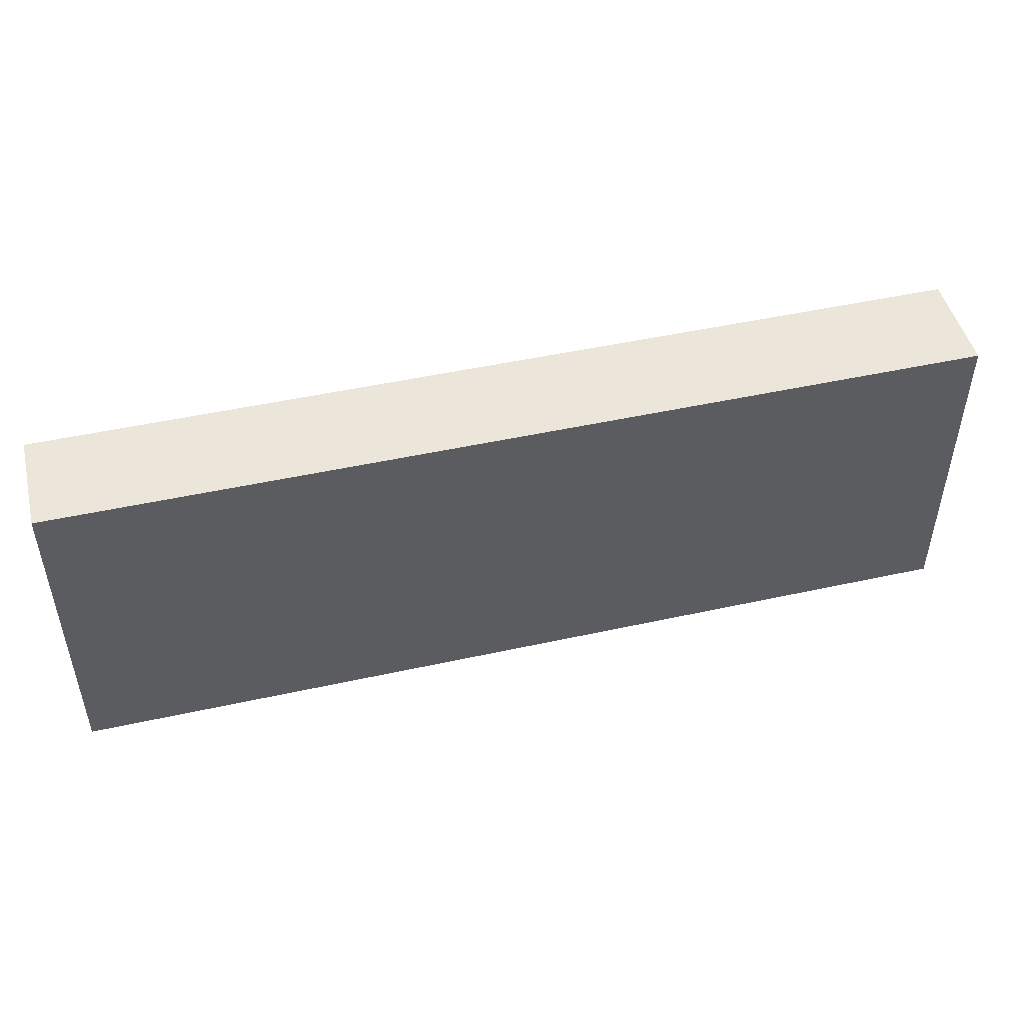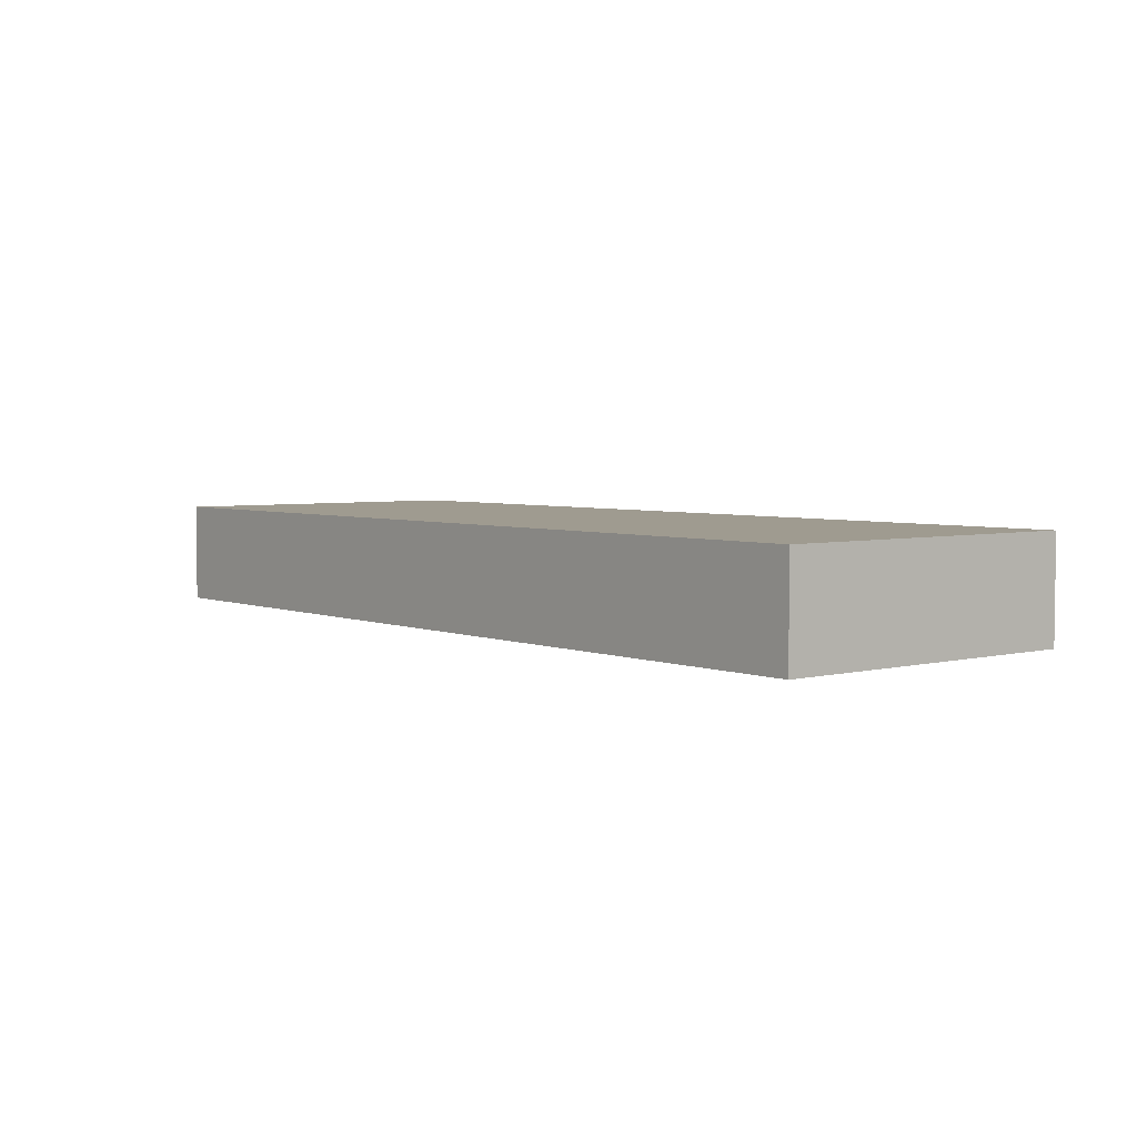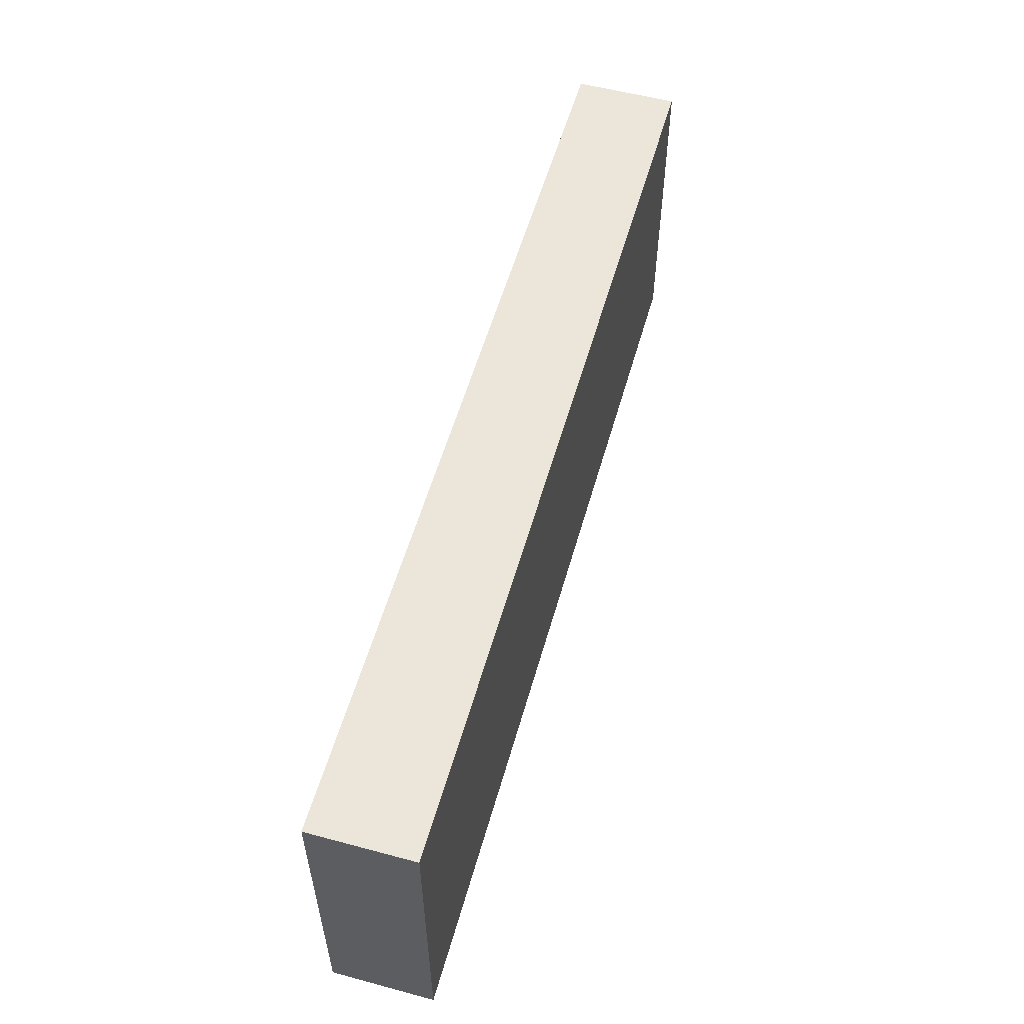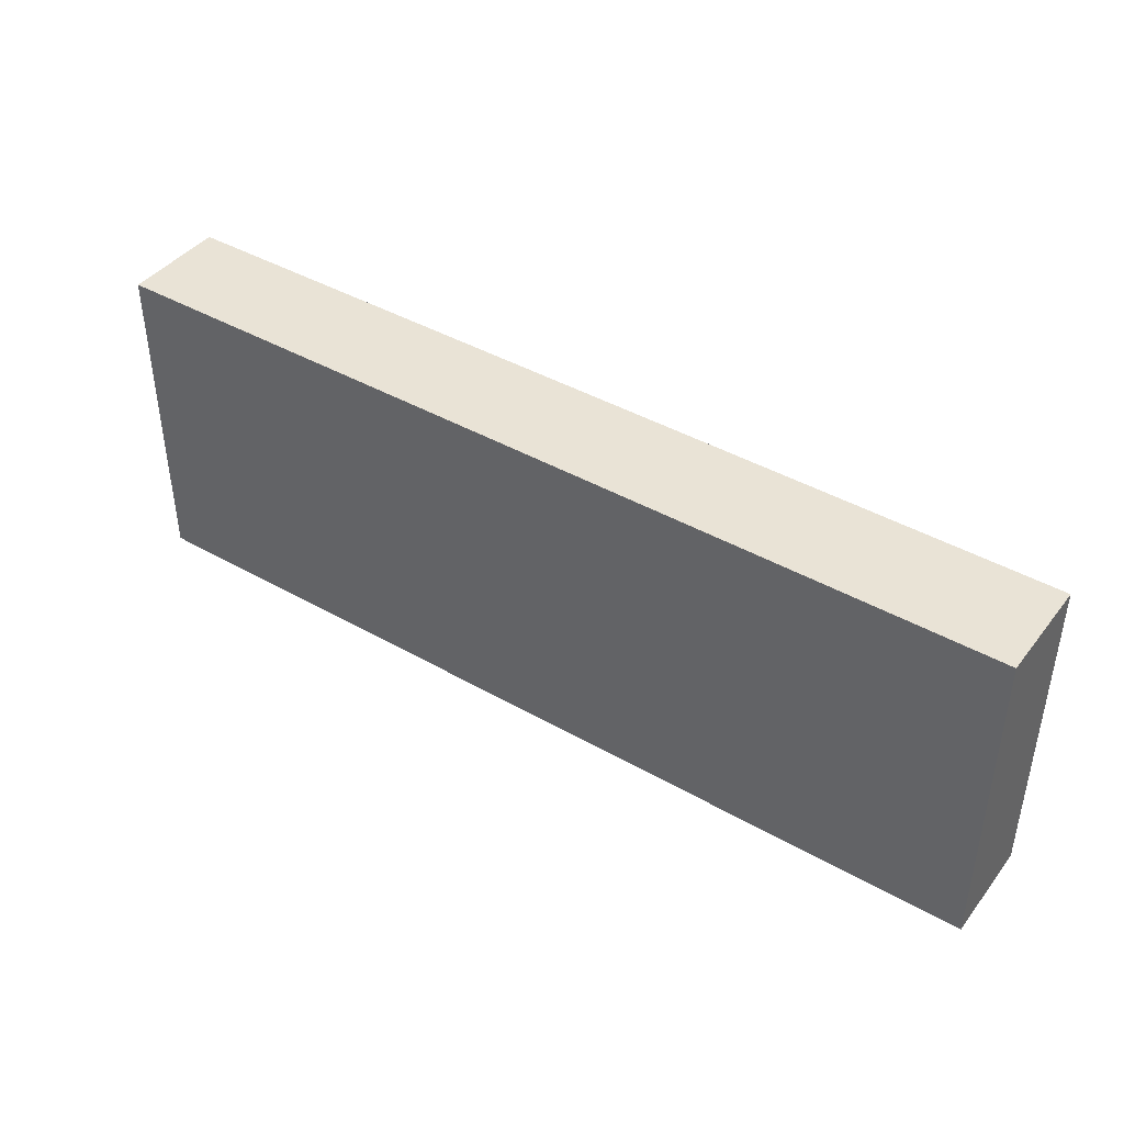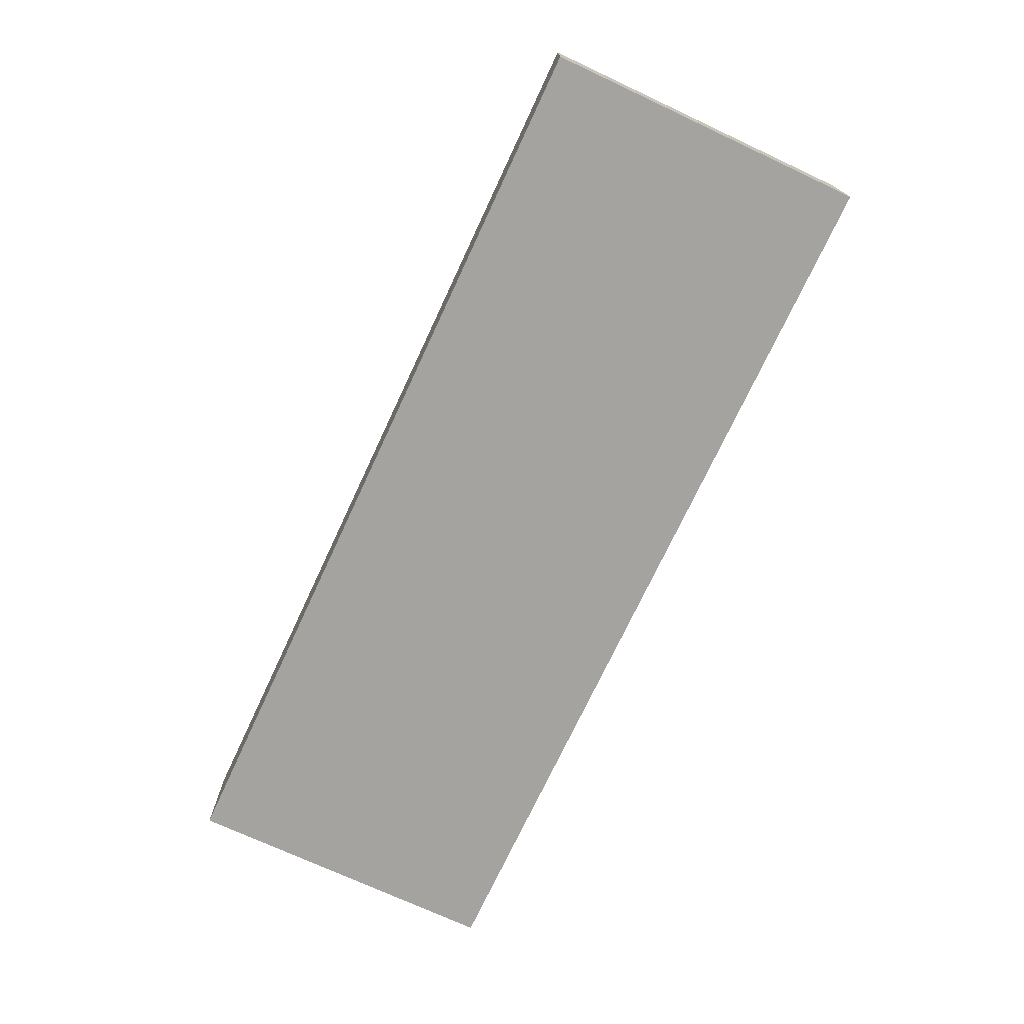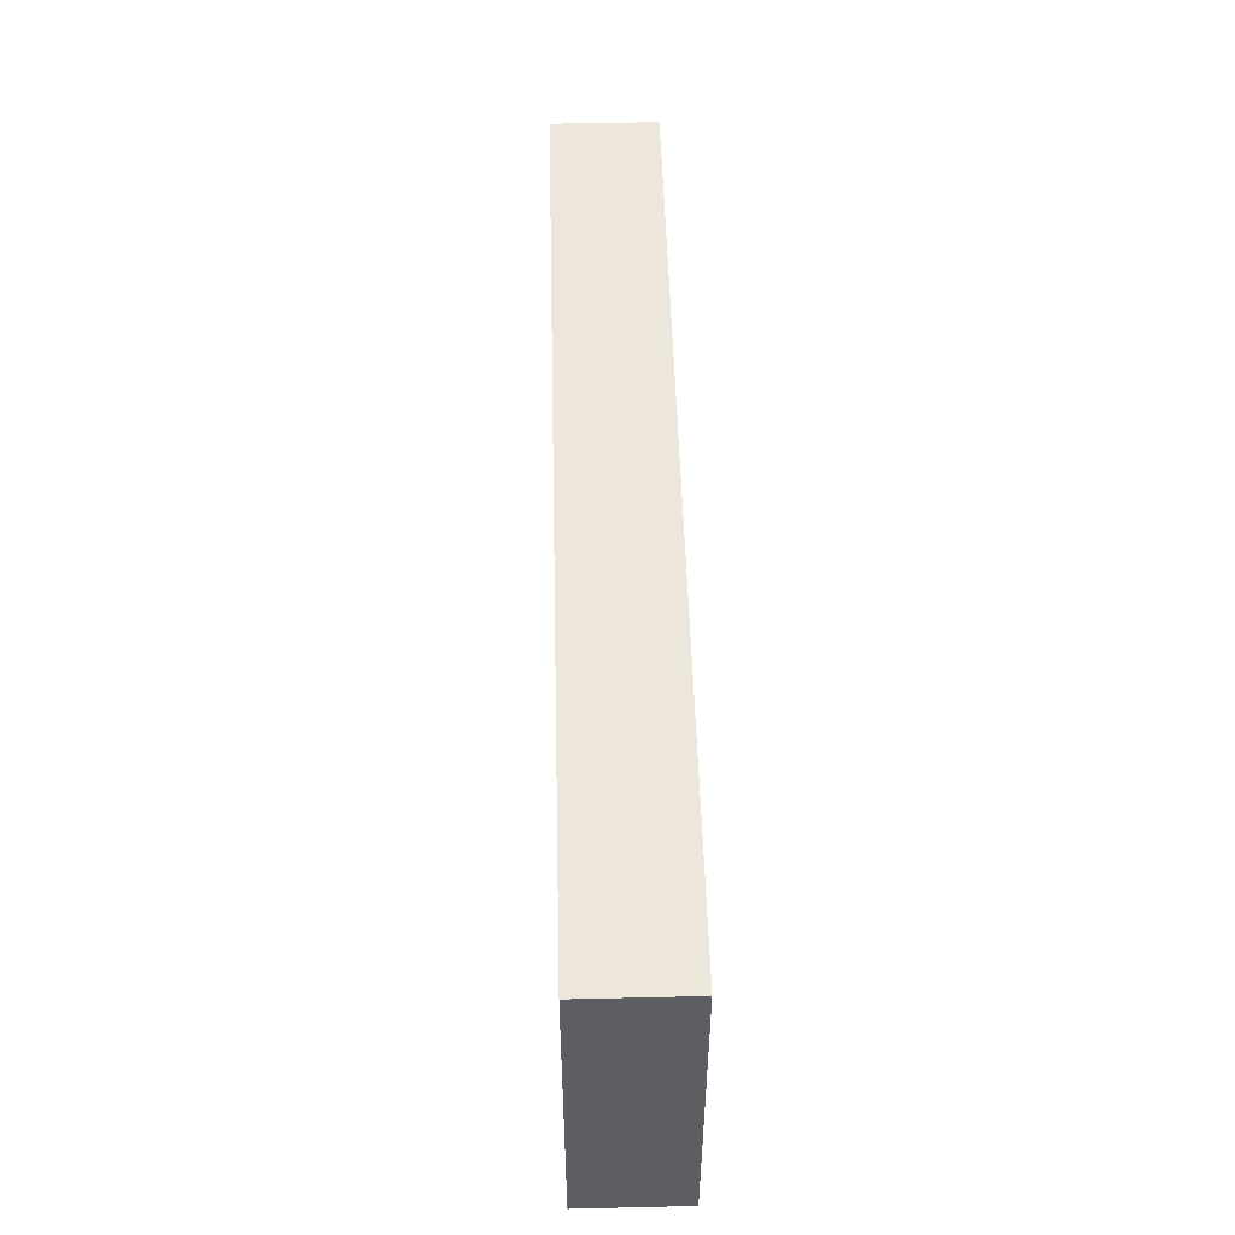
<metadata>
{"format":"obj","ext":"obj","renderer":"f3d","projection":"perspective","resolution":1024,"background":"white","views":[{"elev":48.0,"azim":-13.9,"up":"+Y"},{"elev":4.1,"azim":50.8,"up":"+Z"},{"elev":55.7,"azim":-74.3,"up":"+Y"},{"elev":42.0,"azim":-145.5,"up":"+Y"},{"elev":-72.8,"azim":-115.0,"up":"+Z"},{"elev":50.6,"azim":-91.5,"up":"+Y"}]}
</metadata>
<code>
v -9.037 -3.183 0
v -9.037 -3.183 2
v -9.037 3.183 0
v -9.037 3.183 2
v 9.037 -3.183 0
v 9.037 -3.183 2
v 9.037 3.183 0
v 9.037 3.183 2
f 2 4 1
f 5 2 1
f 1 4 3
f 3 5 1
f 2 8 4
f 6 2 5
f 6 8 2
f 4 8 3
f 7 5 3
f 3 8 7
f 7 6 5
f 8 6 7

</code>
